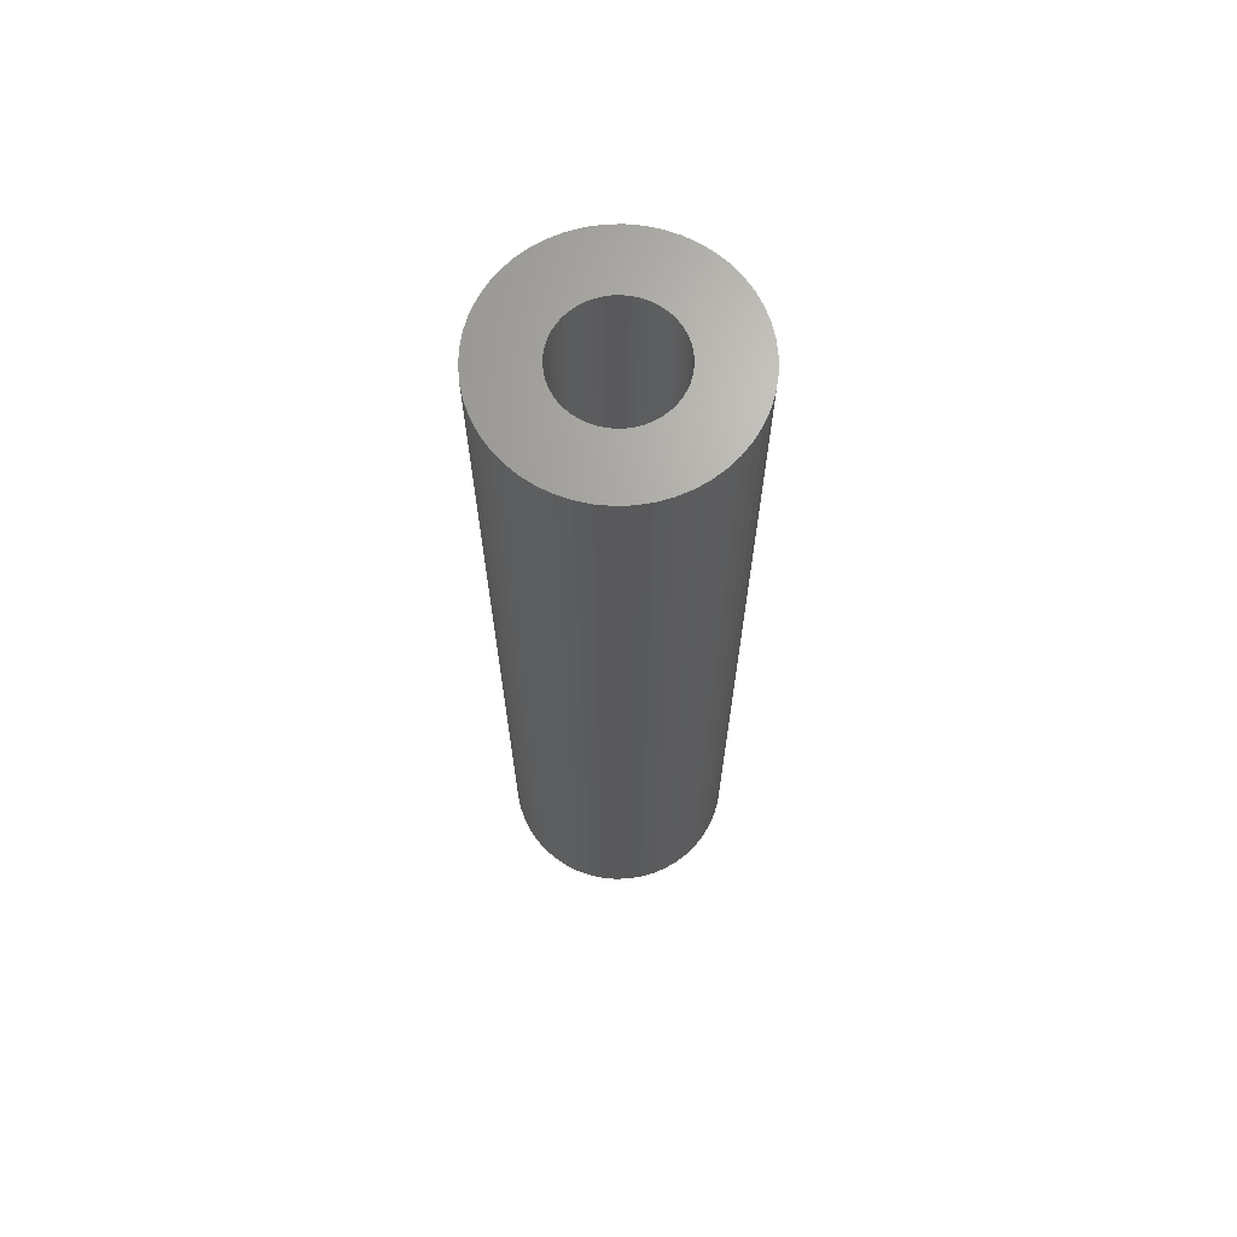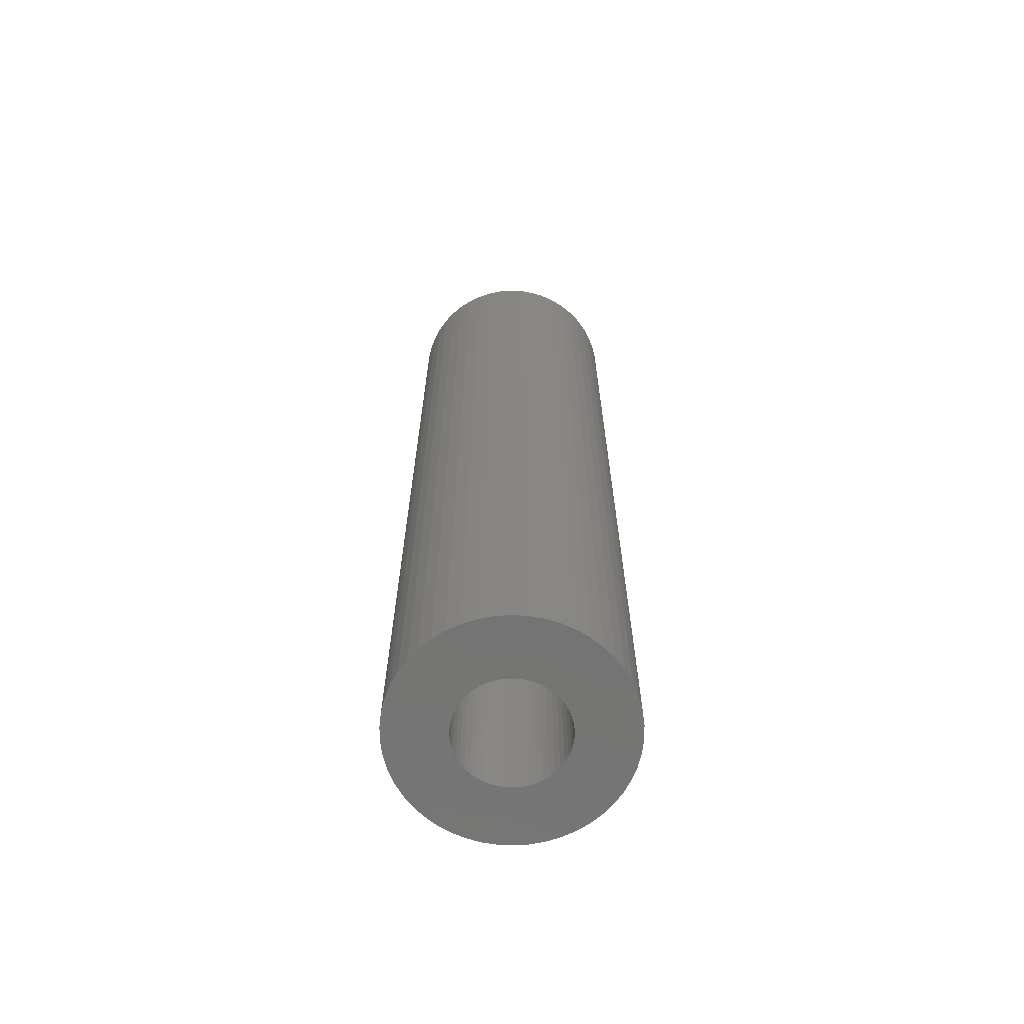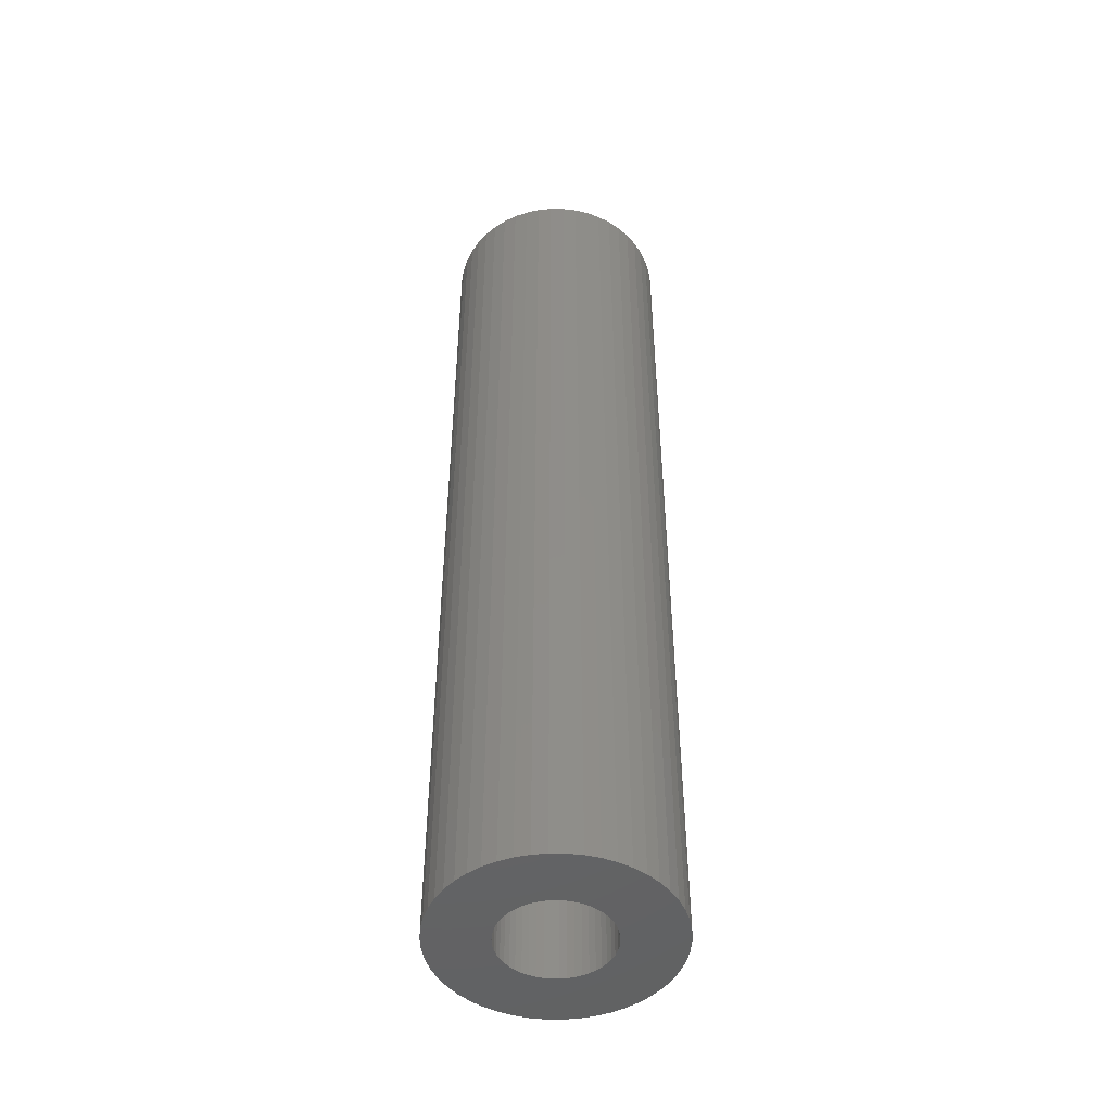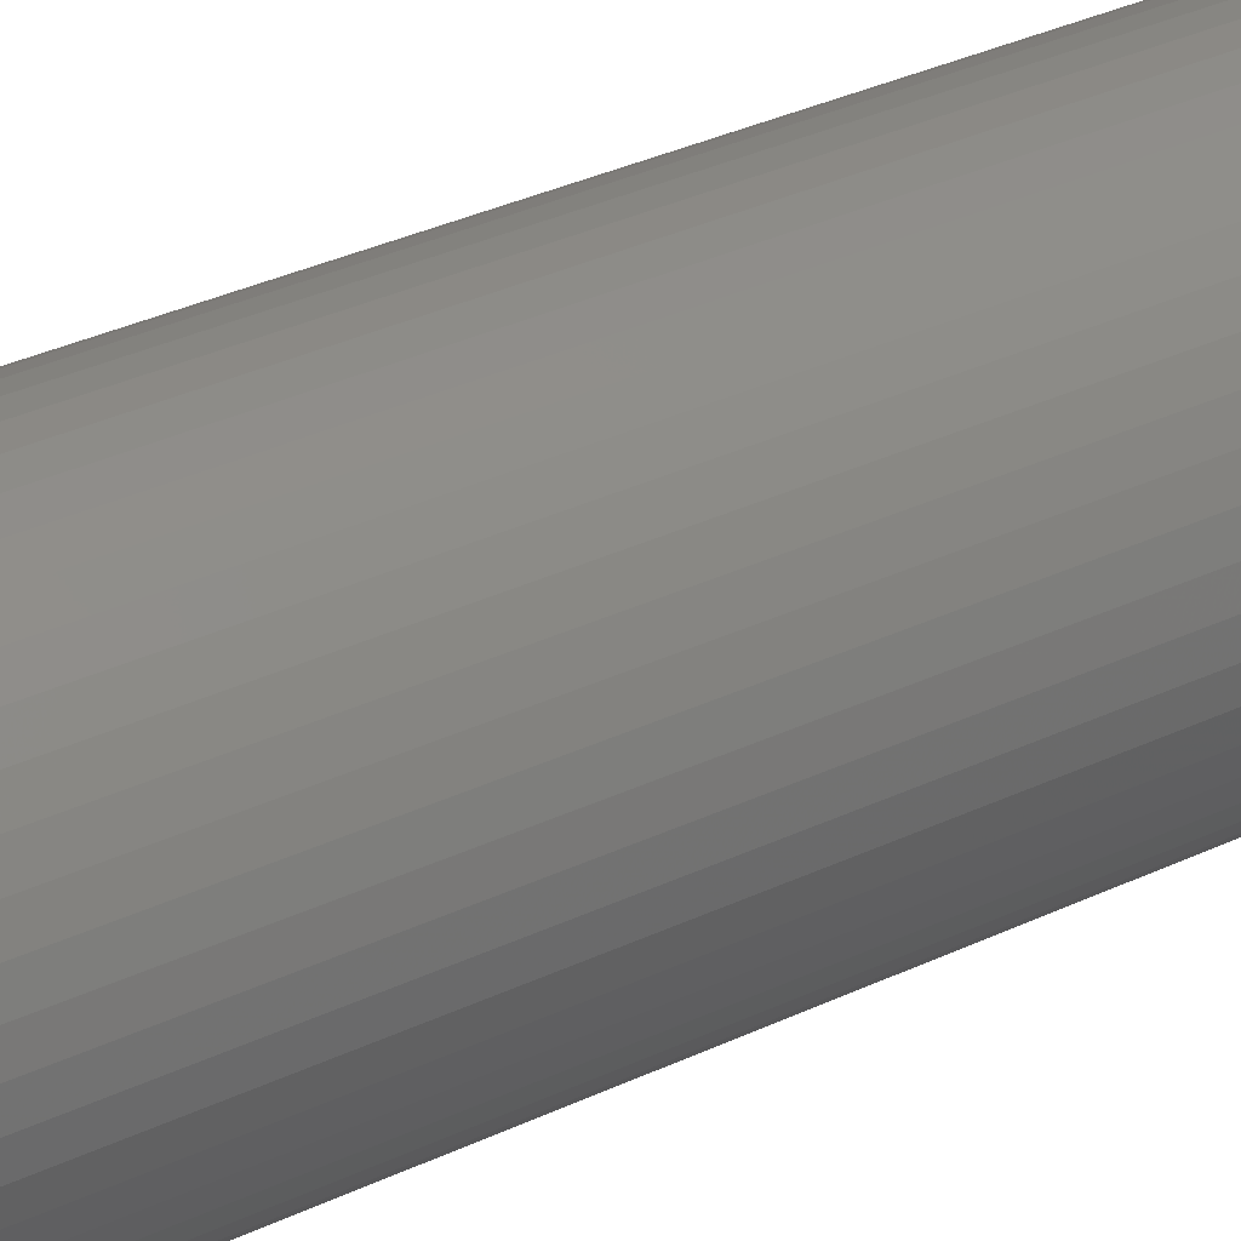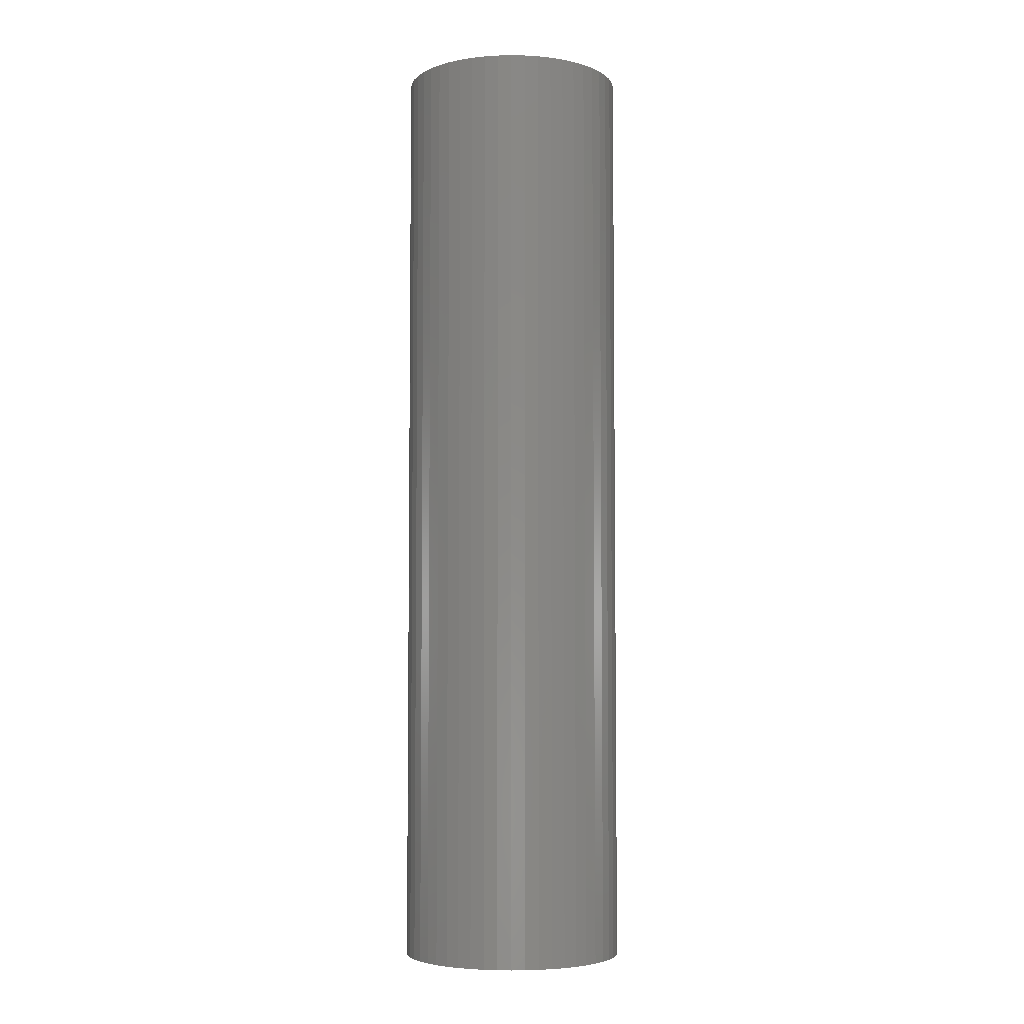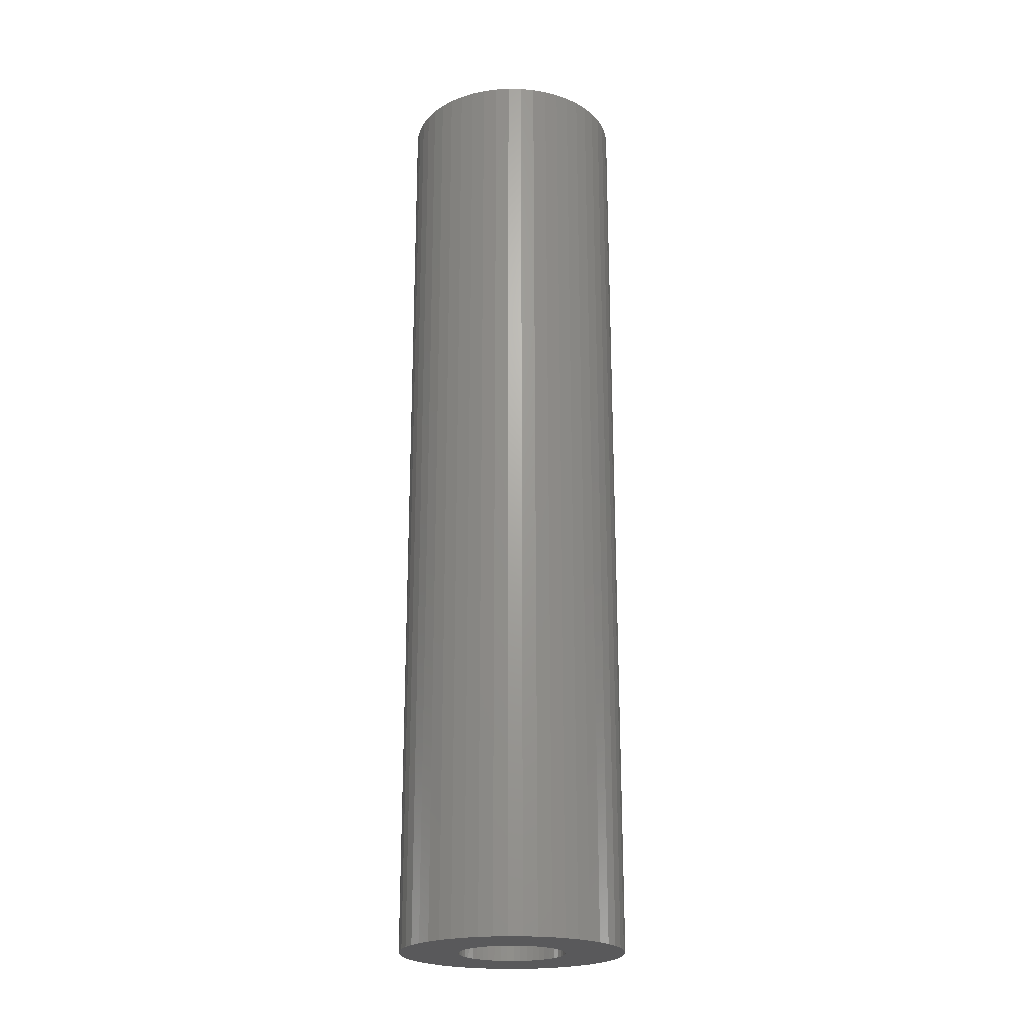
<metadata>
{"format":"stl","ext":"stl","renderer":"f3d","projection":"perspective","resolution":1024,"background":"white","views":[{"elev":67.6,"azim":163.8,"up":"+Z"},{"elev":-66.6,"azim":133.7,"up":"+Z"},{"elev":-48.0,"azim":-36.6,"up":"+Z"},{"elev":29.5,"azim":-126.1,"up":"+Y"},{"elev":-4.8,"azim":-140.0,"up":"+Z"},{"elev":-22.1,"azim":84.8,"up":"+Z"}]}
</metadata>
<code>
# stl→obj: 200 verts, 400 faces
v 9.5 0 40
v 9.425 1.191 -40
v 9.425 1.191 40
v 9.5 0 -40
v -9.5 0 -40
v -9.425 1.191 40
v -9.425 1.191 -40
v -9.5 0 40
v 0.5965 9.481 -40
v -0.5965 9.481 40
v 0.5965 9.481 40
v -0.5965 9.481 -40
v 6.925 6.503 -40
v 6.056 7.32 40
v 6.925 6.503 40
v 6.056 7.32 -40
v -6.056 7.32 -40
v -6.925 6.503 40
v -6.056 7.32 40
v -6.925 6.503 -40
v -2.936 9.035 -40
v -4.045 8.596 40
v -2.936 9.035 40
v -4.045 8.596 -40
v 8.833 3.497 40
v 8.325 4.577 -40
v 8.325 4.577 40
v 8.833 3.497 -40
v 9.202 2.363 -40
v 9.202 2.363 40
v 7.686 5.584 -40
v 7.686 5.584 40
v 4.045 8.596 -40
v 2.936 9.035 40
v 4.045 8.596 40
v 2.936 9.035 -40
v 5.09 8.021 40
v 5.09 8.021 -40
v -8.325 4.577 -40
v -7.686 5.584 40
v -7.686 5.584 -40
v -8.325 4.577 40
v -9.202 2.363 -40
v -8.833 3.497 40
v -8.833 3.497 -40
v -9.202 2.363 40
v -5.09 8.021 -40
v -5.09 8.021 40
v -1.78 9.332 40
v -1.78 9.332 -40
v 9.425 -1.191 40
v 9.425 -1.191 -40
v -2.936 -9.035 -40
v -1.78 -9.332 40
v -2.936 -9.035 40
v -1.78 -9.332 -40
v 0.5965 -9.481 -40
v 1.78 -9.332 40
v 0.5965 -9.481 40
v 1.78 -9.332 -40
v 1.78 9.332 40
v 1.78 9.332 -40
v 8.833 -3.497 40
v 9.202 -2.363 -40
v 9.202 -2.363 40
v 8.833 -3.497 -40
v -8.833 -3.497 -40
v -9.202 -2.363 40
v -9.202 -2.363 -40
v -8.833 -3.497 40
v 2.936 -9.035 -40
v 4.045 -8.596 40
v 2.936 -9.035 40
v 4.045 -8.596 -40
v 4.5 0 40
v 4.465 0.564 40
v 4.359 1.119 40
v 4.465 -0.564 40
v 4.184 1.657 40
v 3.943 2.168 40
v 4.359 -1.119 40
v 3.641 2.645 40
v 3.28 3.08 40
v 4.184 -1.657 40
v 2.868 3.467 40
v 8.325 -4.577 40
v 3.943 -2.168 40
v 2.411 3.799 40
v 1.916 4.072 40
v 1.391 4.28 40
v 0.8432 4.42 40
v 0.2826 4.491 40
v -0.2826 4.491 40
v -0.8432 4.42 40
v -1.391 4.28 40
v -1.916 4.072 40
v -2.411 3.799 40
v -2.868 3.467 40
v -3.28 3.08 40
v -3.641 2.645 40
v -3.943 2.168 40
v 7.686 -5.584 40
v 3.641 -2.645 40
v 6.925 -6.503 40
v 3.28 -3.08 40
v 6.056 -7.32 40
v 2.868 -3.467 40
v 5.09 -8.021 40
v 2.411 -3.799 40
v 1.916 -4.072 40
v 1.391 -4.28 40
v 0.8432 -4.42 40
v 0.2826 -4.491 40
v -0.2826 -4.491 40
v -0.5965 -9.481 40
v -0.8432 -4.42 40
v -1.391 -4.28 40
v -1.916 -4.072 40
v -4.045 -8.596 40
v -2.411 -3.799 40
v -5.09 -8.021 40
v -2.868 -3.467 40
v -6.056 -7.32 40
v -3.28 -3.08 40
v -6.925 -6.503 40
v -3.641 -2.645 40
v -7.686 -5.584 40
v -3.943 -2.168 40
v -8.325 -4.577 40
v -4.184 -1.657 40
v -4.359 -1.119 40
v -4.465 -0.564 40
v -9.425 -1.191 40
v -4.5 0 40
v -4.184 1.657 40
v -4.359 1.119 40
v -4.465 0.564 40
v 6.056 -7.32 -40
v 6.925 -6.503 -40
v 8.325 -4.577 -40
v 7.686 -5.584 -40
v -0.5965 -9.481 -40
v -4.045 -8.596 -40
v -6.925 -6.503 -40
v -7.686 -5.584 -40
v -9.425 -1.191 -40
v 5.09 -8.021 -40
v -6.056 -7.32 -40
v -5.09 -8.021 -40
v -8.325 -4.577 -40
v 4.5 0 -40
v 4.465 -0.564 -40
v 4.359 -1.119 -40
v 4.465 0.564 -40
v 4.184 -1.657 -40
v 3.943 -2.168 -40
v 4.359 1.119 -40
v 3.641 -2.645 -40
v 3.28 -3.08 -40
v 4.184 1.657 -40
v 2.868 -3.467 -40
v 3.943 2.168 -40
v 2.411 -3.799 -40
v 1.916 -4.072 -40
v 1.391 -4.28 -40
v 0.8432 -4.42 -40
v 0.2826 -4.491 -40
v -0.2826 -4.491 -40
v -0.8432 -4.42 -40
v -1.391 -4.28 -40
v -1.916 -4.072 -40
v -2.411 -3.799 -40
v -2.868 -3.467 -40
v -3.28 -3.08 -40
v -3.641 -2.645 -40
v -3.943 -2.168 -40
v 3.641 2.645 -40
v 3.28 3.08 -40
v 2.868 3.467 -40
v 2.411 3.799 -40
v 1.916 4.072 -40
v 1.391 4.28 -40
v 0.8432 4.42 -40
v 0.2826 4.491 -40
v -0.2826 4.491 -40
v -0.8432 4.42 -40
v -1.391 4.28 -40
v -1.916 4.072 -40
v -2.411 3.799 -40
v -2.868 3.467 -40
v -3.28 3.08 -40
v -3.641 2.645 -40
v -3.943 2.168 -40
v -4.184 1.657 -40
v -4.359 1.119 -40
v -4.465 0.564 -40
v -4.5 0 -40
v -4.184 -1.657 -40
v -4.359 -1.119 -40
v -4.465 -0.564 -40
f 1 2 3
f 2 1 4
f 5 6 7
f 6 5 8
f 9 10 11
f 10 9 12
f 13 14 15
f 14 13 16
f 17 18 19
f 18 17 20
f 21 22 23
f 22 21 24
f 25 26 27
f 26 25 28
f 3 29 30
f 29 3 2
f 27 31 32
f 31 27 26
f 33 34 35
f 34 33 36
f 16 37 14
f 37 16 38
f 39 40 41
f 40 39 42
f 41 18 20
f 18 41 40
f 43 44 45
f 44 43 46
f 47 19 48
f 19 47 17
f 12 49 10
f 49 12 50
f 51 4 1
f 4 51 52
f 53 54 55
f 54 53 56
f 57 58 59
f 58 57 60
f 30 28 25
f 28 30 29
f 32 13 15
f 13 32 31
f 36 61 34
f 61 36 62
f 62 11 61
f 11 62 9
f 38 35 37
f 35 38 33
f 45 42 39
f 42 45 44
f 50 23 49
f 23 50 21
f 63 64 65
f 64 63 66
f 65 52 51
f 52 65 64
f 67 68 69
f 68 67 70
f 71 72 73
f 72 71 74
f 60 73 58
f 73 60 71
f 75 1 3
f 76 3 30
f 1 75 51
f 77 30 25
f 78 51 75
f 79 25 27
f 51 78 65
f 80 27 32
f 81 65 78
f 82 32 15
f 65 81 63
f 83 15 14
f 84 63 81
f 85 14 37
f 63 84 86
f 87 86 84
f 3 76 75
f 30 77 76
f 25 79 77
f 88 37 35
f 27 80 79
f 32 82 80
f 15 83 82
f 89 35 34
f 14 85 83
f 37 88 85
f 35 89 88
f 90 34 61
f 34 90 89
f 61 91 90
f 11 91 61
f 11 92 91
f 11 93 92
f 10 93 11
f 10 94 93
f 49 94 10
f 94 49 95
f 23 95 49
f 95 23 96
f 22 96 23
f 96 22 97
f 48 97 22
f 97 48 98
f 19 98 48
f 98 19 99
f 18 99 19
f 99 18 100
f 40 100 18
f 100 40 101
f 42 101 40
f 86 87 102
f 103 102 87
f 102 103 104
f 105 104 103
f 104 105 106
f 107 106 105
f 106 107 108
f 109 108 107
f 108 109 72
f 110 72 109
f 72 110 73
f 111 73 110
f 73 111 58
f 112 58 111
f 112 59 58
f 113 59 112
f 114 59 113
f 114 115 59
f 116 115 114
f 54 116 117
f 116 54 115
f 55 117 118
f 119 118 120
f 121 120 122
f 117 55 54
f 123 122 124
f 125 124 126
f 127 126 128
f 118 119 55
f 129 128 130
f 70 130 131
f 68 131 132
f 133 132 134
f 101 42 135
f 120 121 119
f 44 135 42
f 122 123 121
f 135 44 136
f 124 125 123
f 46 136 44
f 126 127 125
f 136 46 137
f 128 129 127
f 6 137 46
f 130 70 129
f 137 6 134
f 131 68 70
f 8 134 6
f 132 133 68
f 134 8 133
f 7 46 43
f 46 7 6
f 24 48 22
f 48 24 47
f 138 104 106
f 104 138 139
f 102 140 86
f 140 102 141
f 142 59 115
f 59 142 57
f 143 55 119
f 55 143 53
f 144 127 145
f 127 144 125
f 146 8 5
f 8 146 133
f 74 108 72
f 108 74 147
f 86 66 63
f 66 86 140
f 56 115 54
f 115 56 142
f 148 121 123
f 121 148 149
f 144 123 125
f 123 144 148
f 150 70 67
f 70 150 129
f 151 4 52
f 152 52 64
f 4 151 2
f 153 64 66
f 154 2 151
f 155 66 140
f 2 154 29
f 156 140 141
f 157 29 154
f 158 141 139
f 29 157 28
f 159 139 138
f 160 28 157
f 161 138 147
f 28 160 26
f 162 26 160
f 52 152 151
f 64 153 152
f 66 155 153
f 163 147 74
f 140 156 155
f 141 158 156
f 139 159 158
f 164 74 71
f 138 161 159
f 147 163 161
f 74 164 163
f 165 71 60
f 71 165 164
f 60 166 165
f 57 166 60
f 57 167 166
f 57 168 167
f 142 168 57
f 142 169 168
f 56 169 142
f 169 56 170
f 53 170 56
f 170 53 171
f 143 171 53
f 171 143 172
f 149 172 143
f 172 149 173
f 148 173 149
f 173 148 174
f 144 174 148
f 174 144 175
f 145 175 144
f 175 145 176
f 150 176 145
f 26 162 31
f 177 31 162
f 31 177 13
f 178 13 177
f 13 178 16
f 179 16 178
f 16 179 38
f 180 38 179
f 38 180 33
f 181 33 180
f 33 181 36
f 182 36 181
f 36 182 62
f 183 62 182
f 183 9 62
f 184 9 183
f 185 9 184
f 185 12 9
f 186 12 185
f 50 186 187
f 186 50 12
f 21 187 188
f 24 188 189
f 47 189 190
f 187 21 50
f 17 190 191
f 20 191 192
f 41 192 193
f 188 24 21
f 39 193 194
f 45 194 195
f 43 195 196
f 7 196 197
f 176 150 198
f 189 47 24
f 67 198 150
f 190 17 47
f 198 67 199
f 191 20 17
f 69 199 67
f 192 41 20
f 199 69 200
f 193 39 41
f 146 200 69
f 194 45 39
f 200 146 197
f 195 43 45
f 5 197 146
f 196 7 43
f 197 5 7
f 69 133 146
f 133 69 68
f 147 106 108
f 106 147 138
f 104 141 102
f 141 104 139
f 149 119 121
f 119 149 143
f 145 129 150
f 129 145 127
f 136 194 135
f 194 136 195
f 162 82 177
f 82 162 80
f 182 89 90
f 89 182 181
f 188 95 96
f 95 188 187
f 135 193 101
f 193 135 194
f 153 78 152
f 78 153 81
f 179 83 85
f 83 179 178
f 184 91 92
f 91 184 183
f 180 85 88
f 85 180 179
f 137 195 136
f 195 137 196
f 100 191 99
f 191 100 192
f 189 96 97
f 96 189 188
f 187 94 95
f 94 187 186
f 151 76 154
f 76 151 75
f 155 81 153
f 81 155 84
f 173 124 122
f 124 173 174
f 128 198 130
f 198 128 176
f 166 113 112
f 113 166 167
f 161 109 107
f 109 161 163
f 177 83 178
f 83 177 82
f 185 92 93
f 92 185 184
f 183 90 91
f 90 183 182
f 181 88 89
f 88 181 180
f 134 196 137
f 196 134 197
f 101 192 100
f 192 101 193
f 186 93 94
f 93 186 185
f 190 97 98
f 97 190 189
f 191 98 99
f 98 191 190
f 152 75 151
f 75 152 78
f 158 87 156
f 87 158 103
f 126 176 128
f 176 126 175
f 165 112 111
f 112 165 166
f 160 80 162
f 80 160 79
f 157 79 160
f 79 157 77
f 154 77 157
f 77 154 76
f 156 84 155
f 84 156 87
f 169 117 116
f 117 169 170
f 168 116 114
f 116 168 169
f 132 197 134
f 197 132 200
f 130 199 131
f 199 130 198
f 124 175 126
f 175 124 174
f 163 110 109
f 110 163 164
f 159 103 158
f 103 159 105
f 167 114 113
f 114 167 168
f 171 120 118
f 120 171 172
f 131 200 132
f 200 131 199
f 164 111 110
f 111 164 165
f 159 107 105
f 107 159 161
f 172 122 120
f 122 172 173
f 170 118 117
f 118 170 171

</code>
